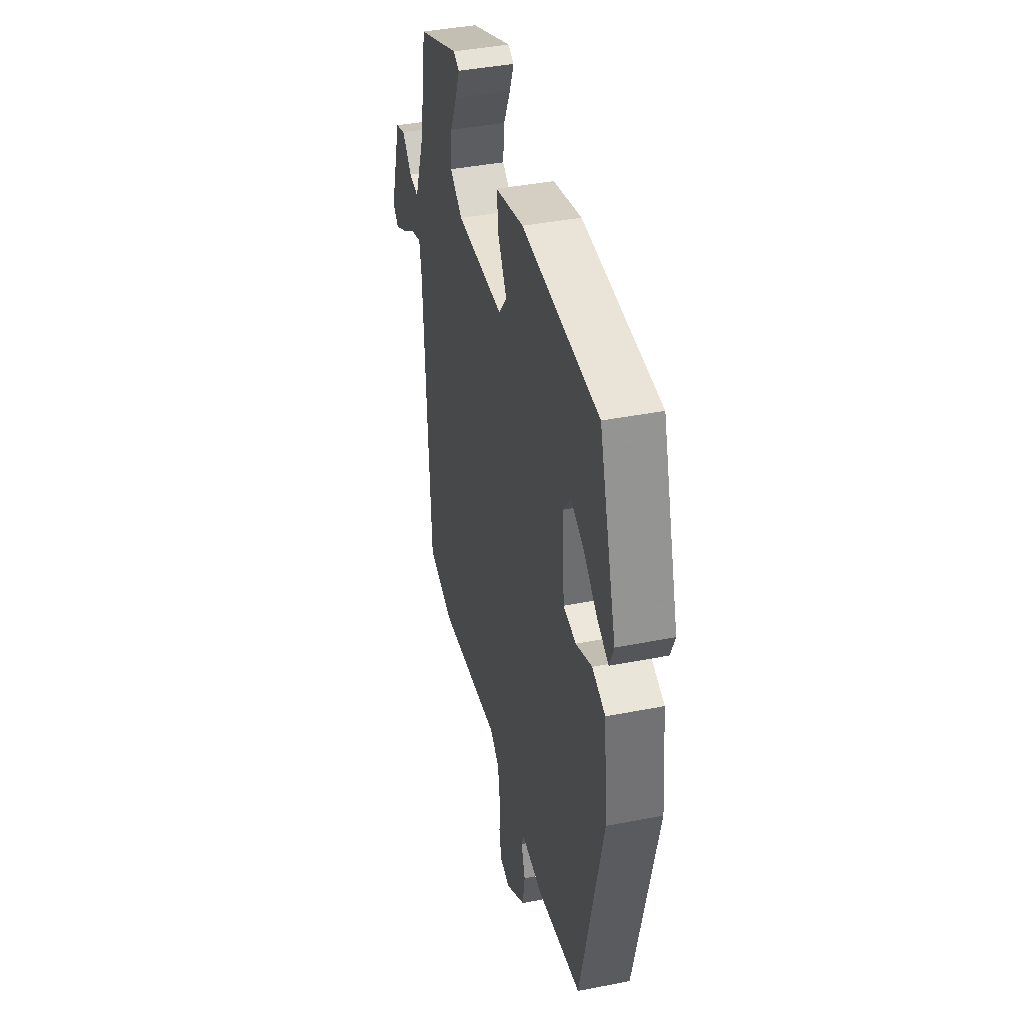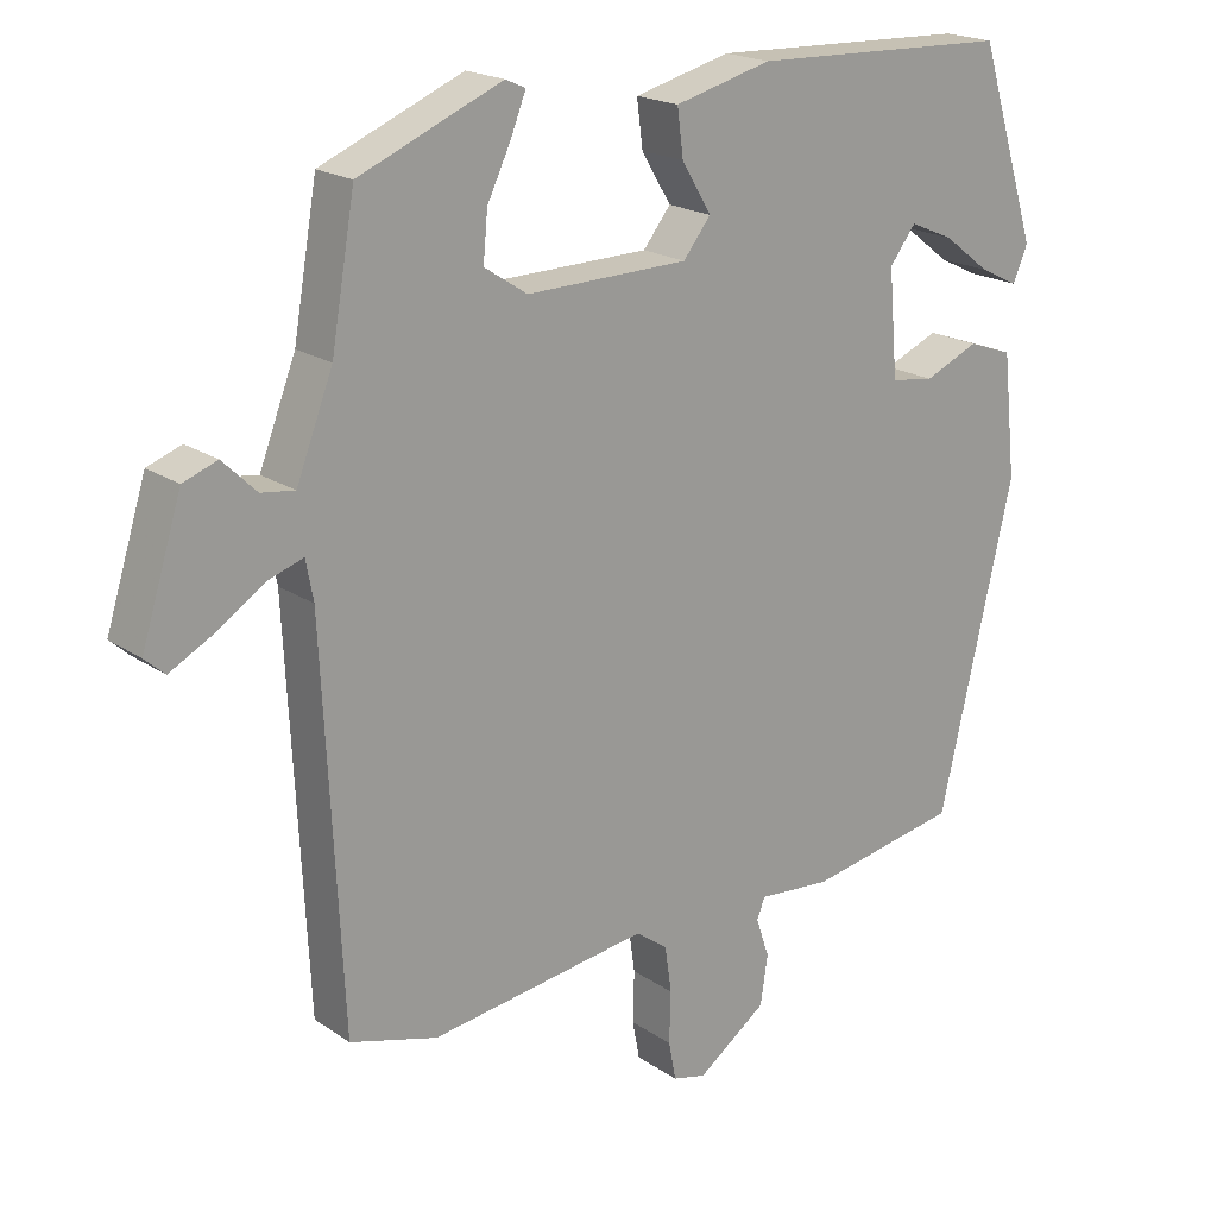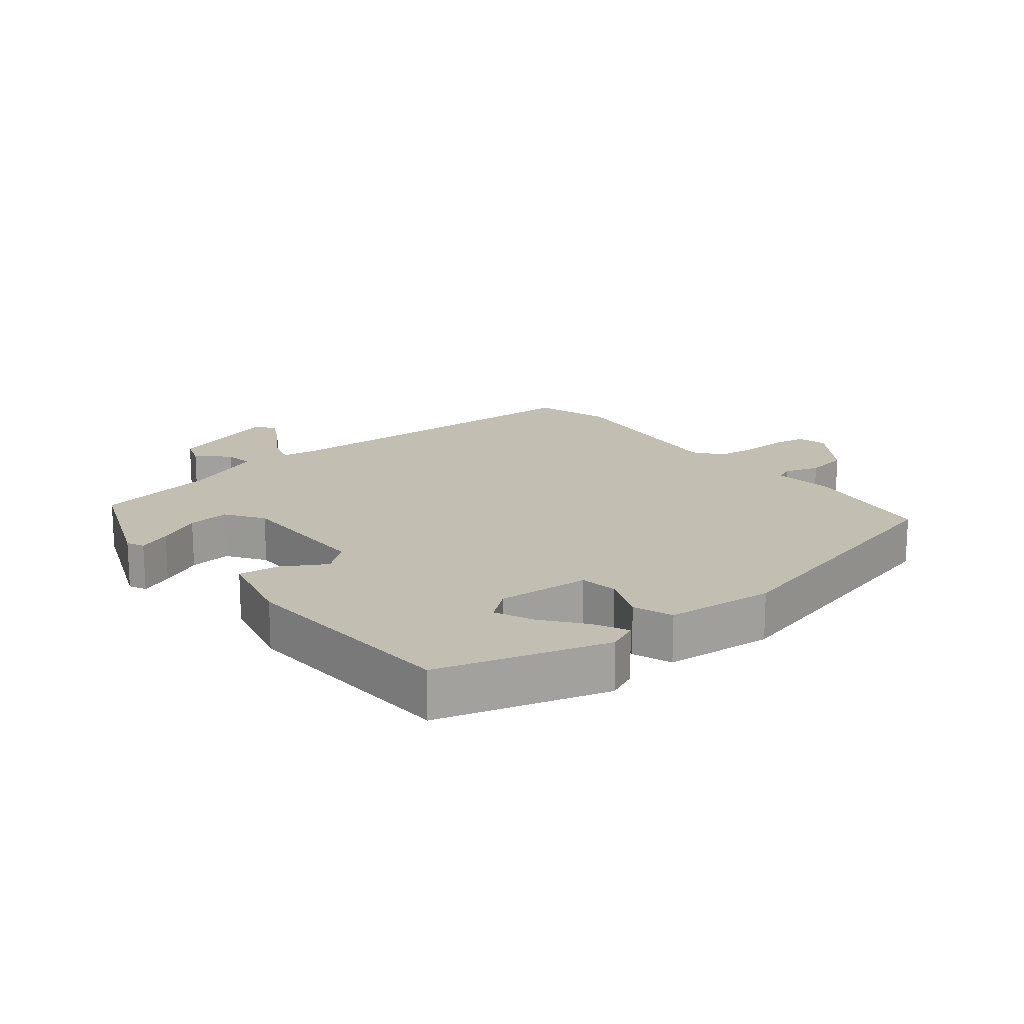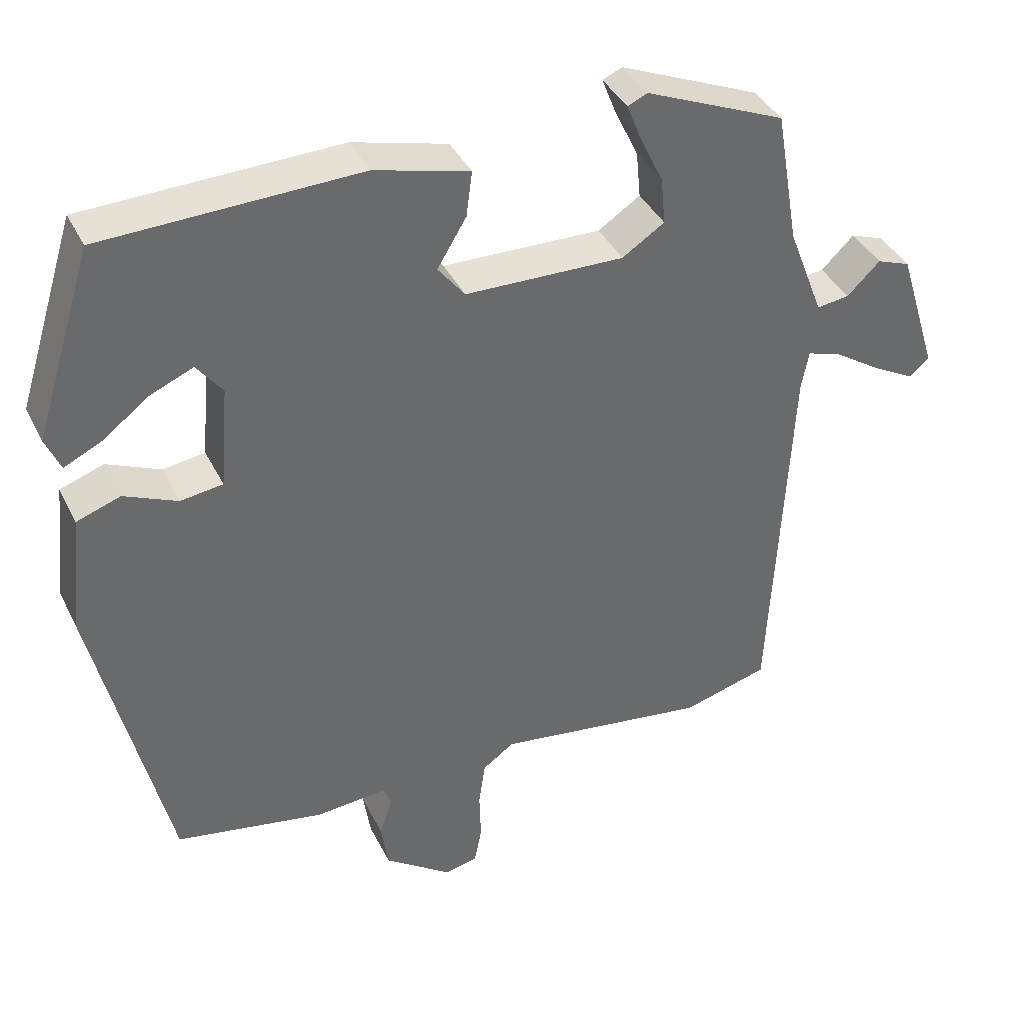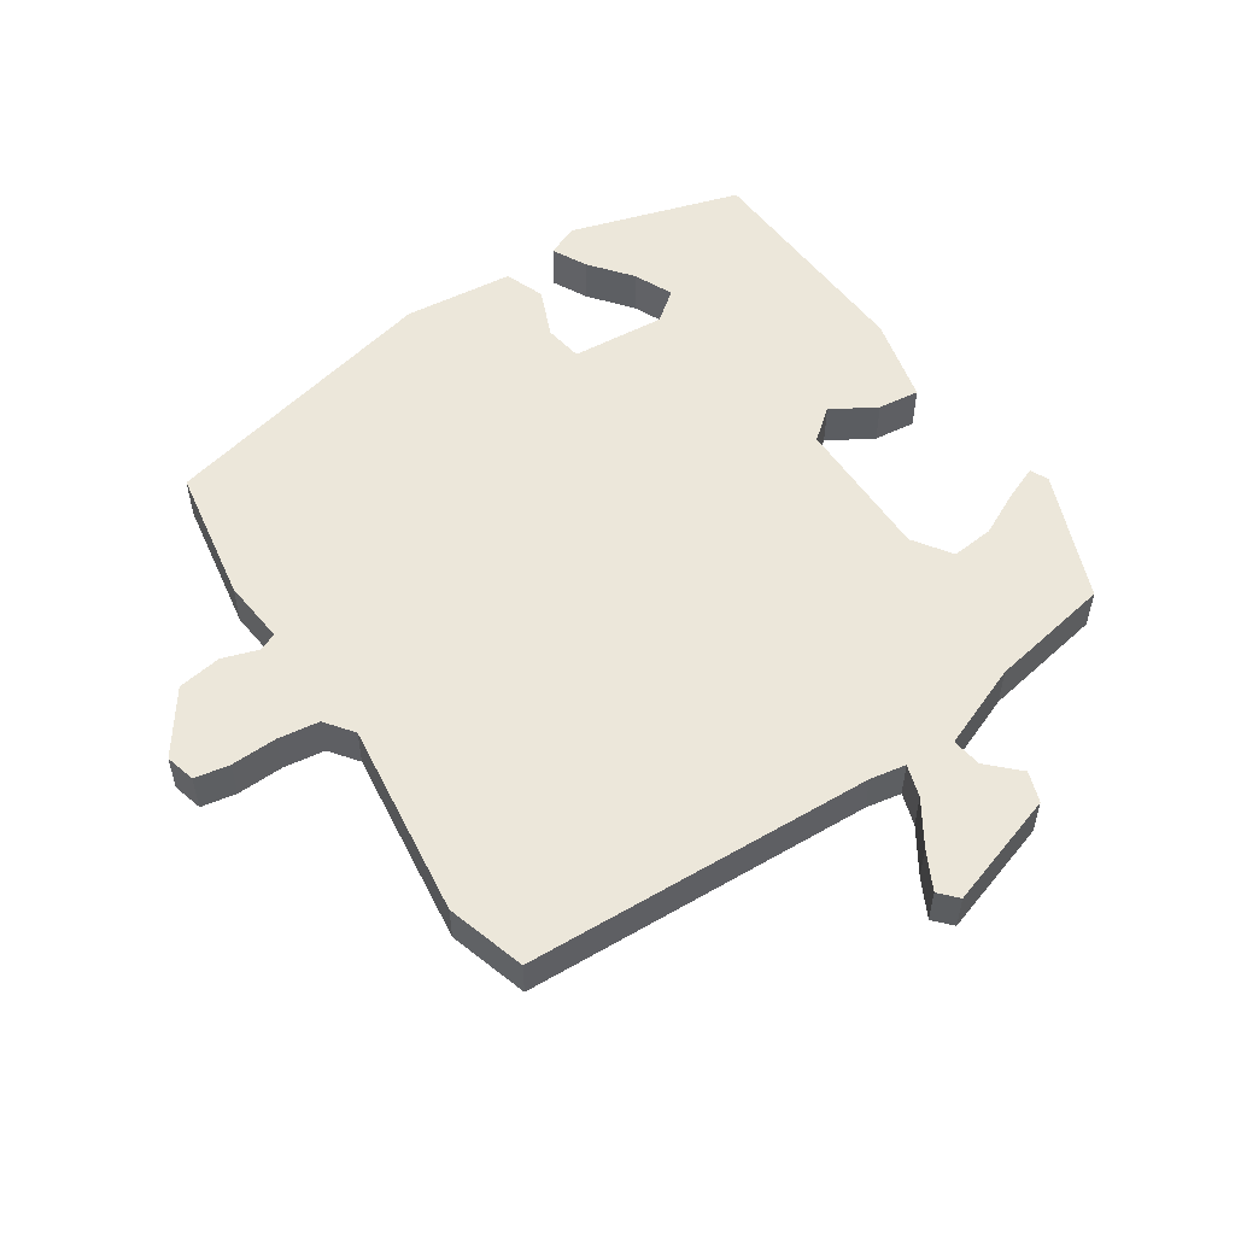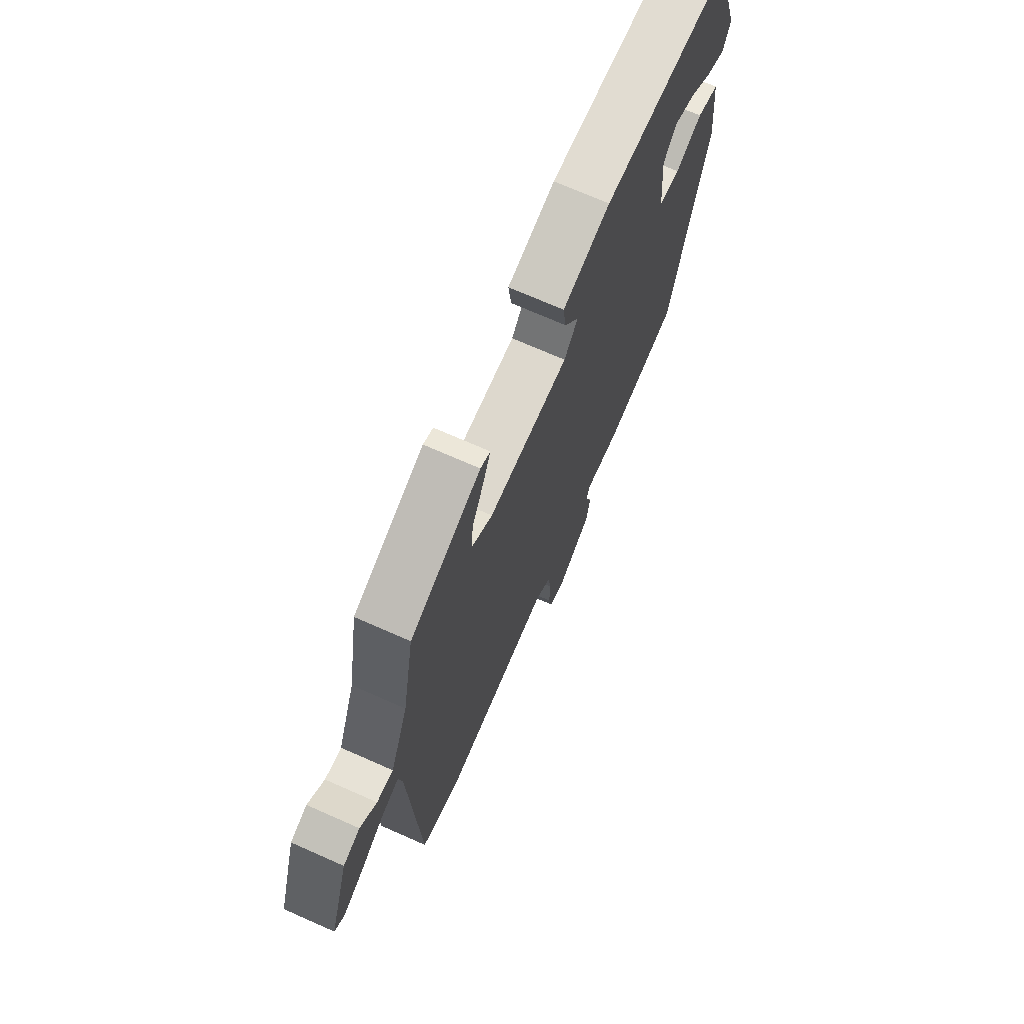
<metadata>
{"format":"obj","ext":"obj","renderer":"f3d","projection":"perspective","resolution":1024,"background":"white","views":[{"elev":41.1,"azim":76.6,"up":"+Z"},{"elev":19.5,"azim":-38.7,"up":"+Z"},{"elev":17.1,"azim":50.2,"up":"+Y"},{"elev":39.1,"azim":155.7,"up":"+Z"},{"elev":53.6,"azim":-124.4,"up":"+Y"},{"elev":71.0,"azim":-66.1,"up":"+Z"}]}
</metadata>
<code>
v 0.443 0.07 0.512
v 0.523 0.07 0.257
v 0.503 0.07 0.21
v 0.451 0.07 0.235
v 0.388 0.07 0.283
v 0.329 0.07 0.308
v 0.294 0.07 0.262
v 0.306 0.07 0.121
v 0.364 0.07 0.113
v 0.437 0.07 0.145
v 0.497 0.07 0.124
v 0.515 0.07 -0.041
v 0.415 0.07 -0.472
v 0.21 0.07 -0.51
v 0.112 0.07 -0.502
v 0.101 0.07 -0.53
v 0.119 0.07 -0.583
v 0.109 0.07 -0.649
v 0.016 0.07 -0.716
v -0.029 0.07 -0.705
v -0.039 0.07 -0.653
v -0.037 0.07 -0.584
v -0.046 0.07 -0.522
v -0.089 0.07 -0.491
v -0.383 0.07 -0.533
v -0.501 0.07 -0.5
v -0.527 0.07 0.021
v -0.537 0.07 0.074
v -0.585 0.07 0.058
v -0.65 0.07 0.015
v -0.707 0.07 -0.016
v -0.734 0.07 0.008
v -0.68 0.07 0.181
v -0.634 0.07 0.198
v -0.589 0.07 0.154
v -0.544 0.07 0.148
v -0.495 0.07 0.275
v -0.463 0.07 0.46
v -0.271 0.07 0.541
v -0.244 0.07 0.529
v -0.264 0.07 0.478
v -0.296 0.07 0.411
v -0.302 0.07 0.347
v -0.244 0.07 0.309
v -0.026 0.07 0.314
v 0.011 0.07 0.361
v -0.029 0.07 0.427
v -0.037 0.07 0.489
v 0.093 0.07 0.523
v 0.443 0 0.512
v 0.523 0 0.257
v 0.503 0 0.21
v 0.451 0 0.235
v 0.388 0 0.283
v 0.329 0 0.308
v 0.294 0 0.262
v 0.306 0 0.121
v 0.364 0 0.113
v 0.437 0 0.145
v 0.497 0 0.124
v 0.515 0 -0.041
v 0.415 0 -0.472
v 0.21 0 -0.51
v 0.112 0 -0.502
v 0.101 0 -0.53
v 0.119 0 -0.583
v 0.109 0 -0.649
v 0.016 0 -0.716
v -0.029 0 -0.705
v -0.039 0 -0.653
v -0.037 0 -0.584
v -0.046 0 -0.522
v -0.089 0 -0.491
v -0.383 0 -0.533
v -0.501 0 -0.5
v -0.527 0 0.021
v -0.537 0 0.074
v -0.585 0 0.058
v -0.65 0 0.015
v -0.707 0 -0.016
v -0.734 0 0.008
v -0.68 0 0.181
v -0.634 0 0.198
v -0.589 0 0.154
v -0.544 0 0.148
v -0.495 0 0.275
v -0.463 0 0.46
v -0.271 0 0.541
v -0.244 0 0.529
v -0.264 0 0.478
v -0.296 0 0.411
v -0.302 0 0.347
v -0.244 0 0.309
v -0.026 0 0.314
v 0.011 0 0.361
v -0.029 0 0.427
v -0.037 0 0.489
v 0.093 0 0.523
f 46 47 48 49
f 46 49 1
f 45 46 1
f 39 40 41 42
f 37 38 39 42
f 36 37 42 43
f 32 33 34 35
f 32 35 36
f 29 30 31 32
f 29 32 36
f 28 29 36 43
f 24 25 26 27
f 23 24 27 28
f 19 20 21 22
f 19 22 23
f 16 17 18 19
f 15 16 19 23
f 12 13 14 15
f 9 10 11 12
f 8 9 12 15
f 7 8 15 23
f 2 3 4 5
f 2 5 6
f 1 2 6
f 45 1 6 7
f 23 28 43 44
f 7 23 44 45
f 98 97 96 95
f 50 98 95
f 50 95 94
f 91 90 89 88
f 91 88 87 86
f 92 91 86 85
f 84 83 82 81
f 85 84 81
f 81 80 79 78
f 85 81 78
f 92 85 78 77
f 76 75 74 73
f 77 76 73 72
f 71 70 69 68
f 72 71 68
f 68 67 66 65
f 72 68 65 64
f 64 63 62 61
f 61 60 59 58
f 64 61 58 57
f 72 64 57 56
f 54 53 52 51
f 55 54 51
f 55 51 50
f 56 55 50 94
f 93 92 77 72
f 94 93 72 56
f 1 50 51 2
f 2 51 52 3
f 3 52 53 4
f 4 53 54 5
f 5 54 55 6
f 6 55 56 7
f 7 56 57 8
f 8 57 58 9
f 9 58 59 10
f 10 59 60 11
f 11 60 61 12
f 12 61 62 13
f 13 62 63 14
f 14 63 64 15
f 15 64 65 16
f 16 65 66 17
f 17 66 67 18
f 18 67 68 19
f 19 68 69 20
f 20 69 70 21
f 21 70 71 22
f 22 71 72 23
f 23 72 73 24
f 24 73 74 25
f 25 74 75 26
f 26 75 76 27
f 27 76 77 28
f 28 77 78 29
f 29 78 79 30
f 30 79 80 31
f 31 80 81 32
f 32 81 82 33
f 33 82 83 34
f 34 83 84 35
f 35 84 85 36
f 36 85 86 37
f 37 86 87 38
f 38 87 88 39
f 39 88 89 40
f 40 89 90 41
f 41 90 91 42
f 42 91 92 43
f 43 92 93 44
f 44 93 94 45
f 45 94 95 46
f 46 95 96 47
f 47 96 97 48
f 48 97 98 49
f 49 98 50 1

</code>
